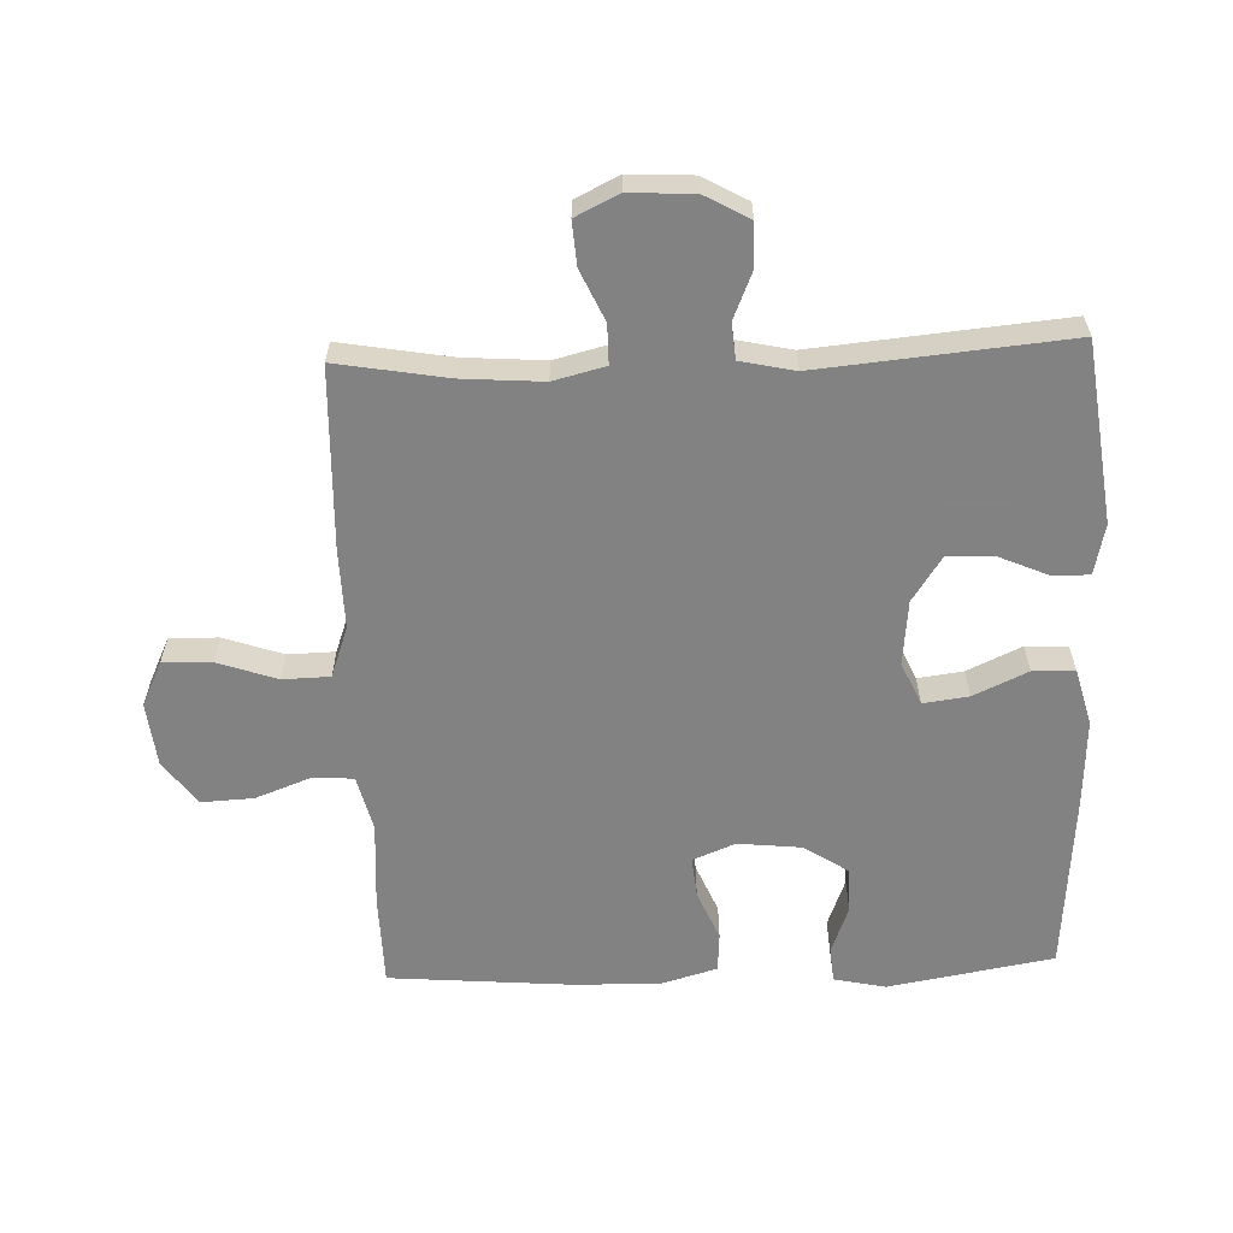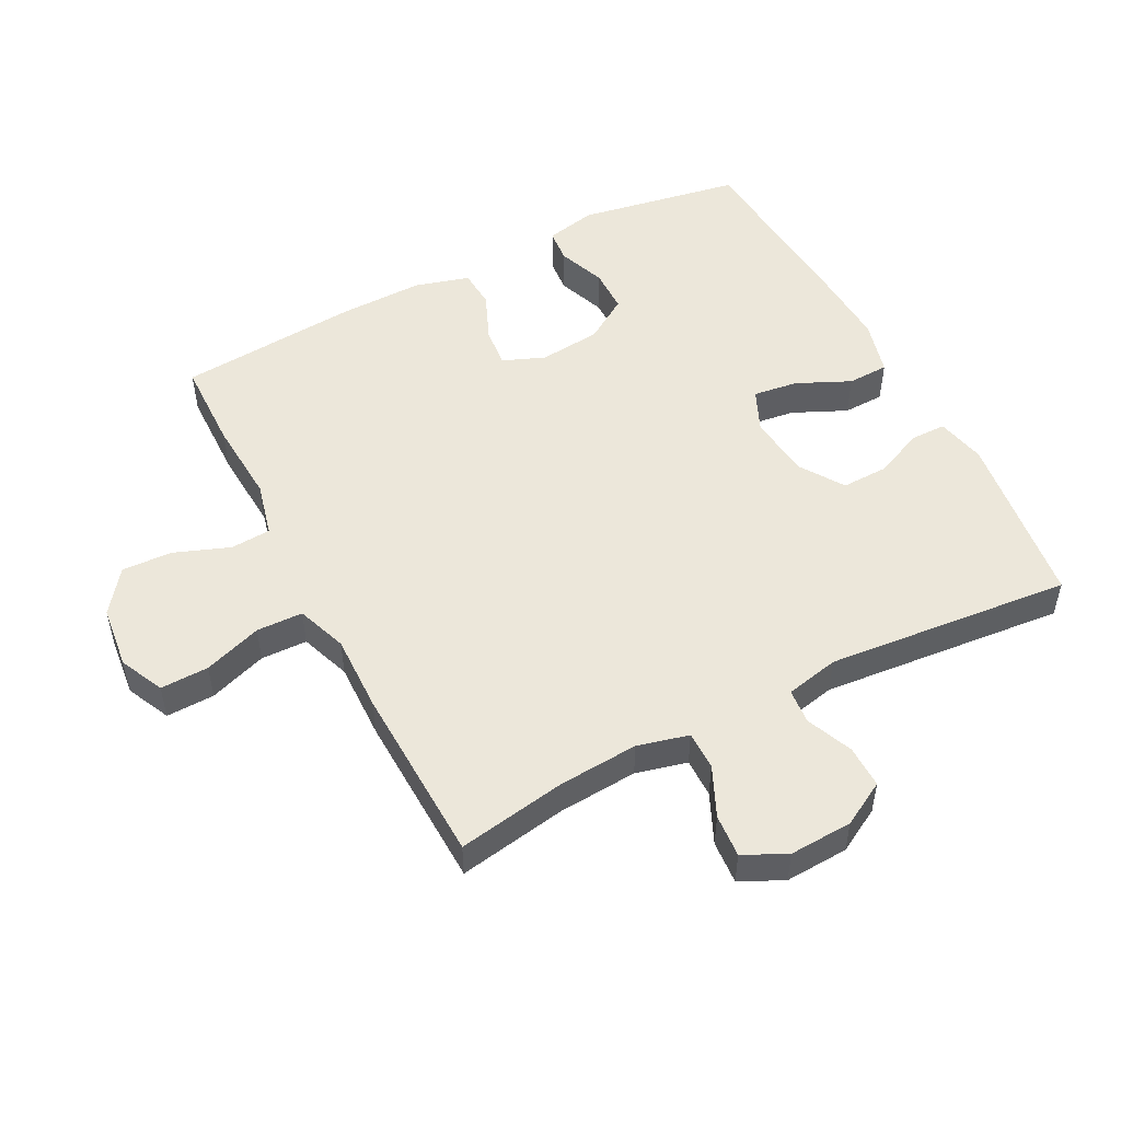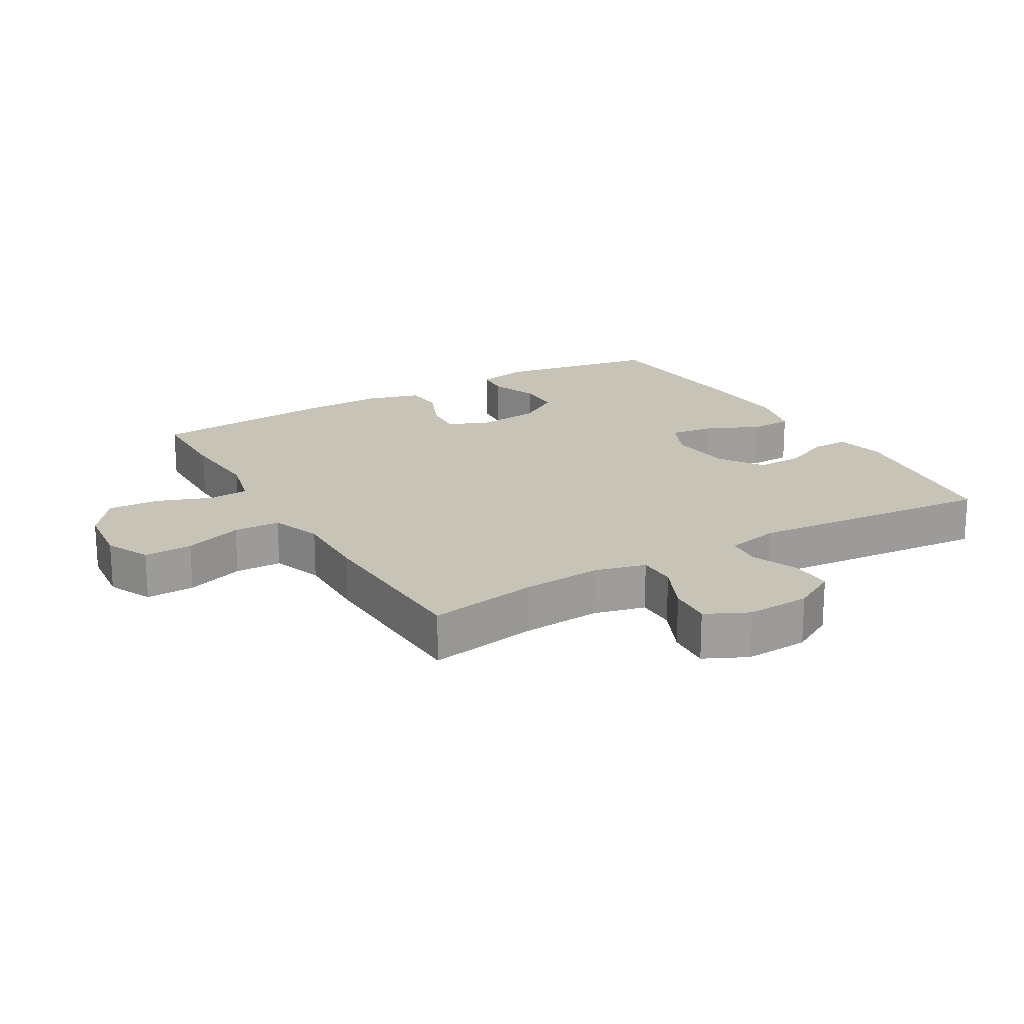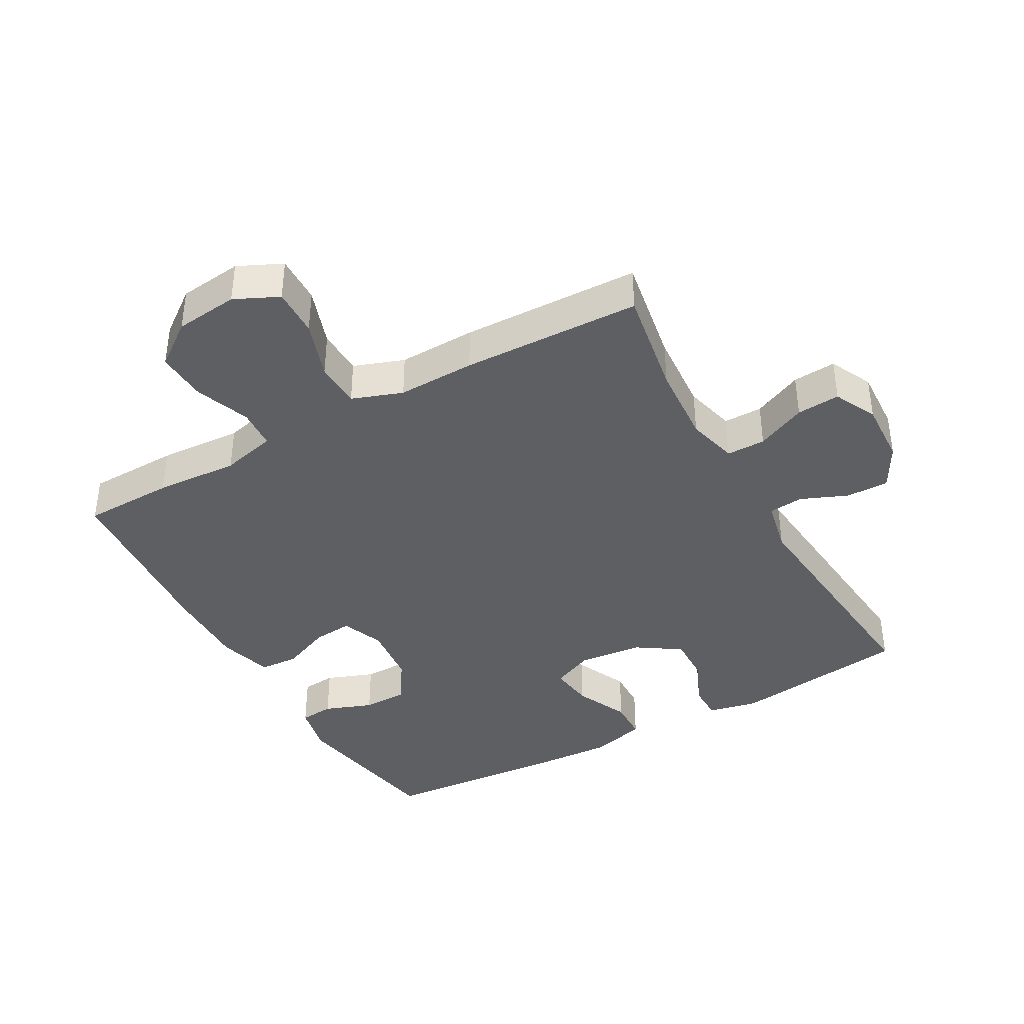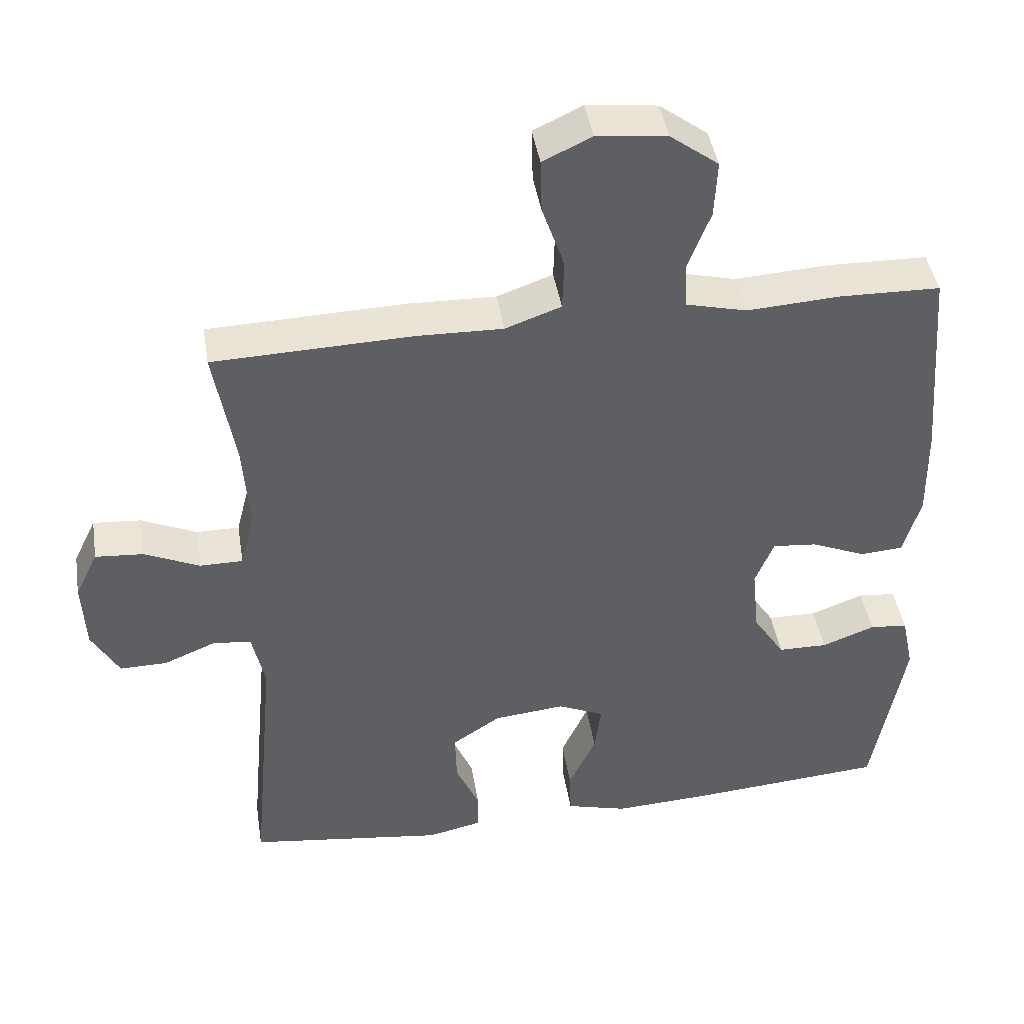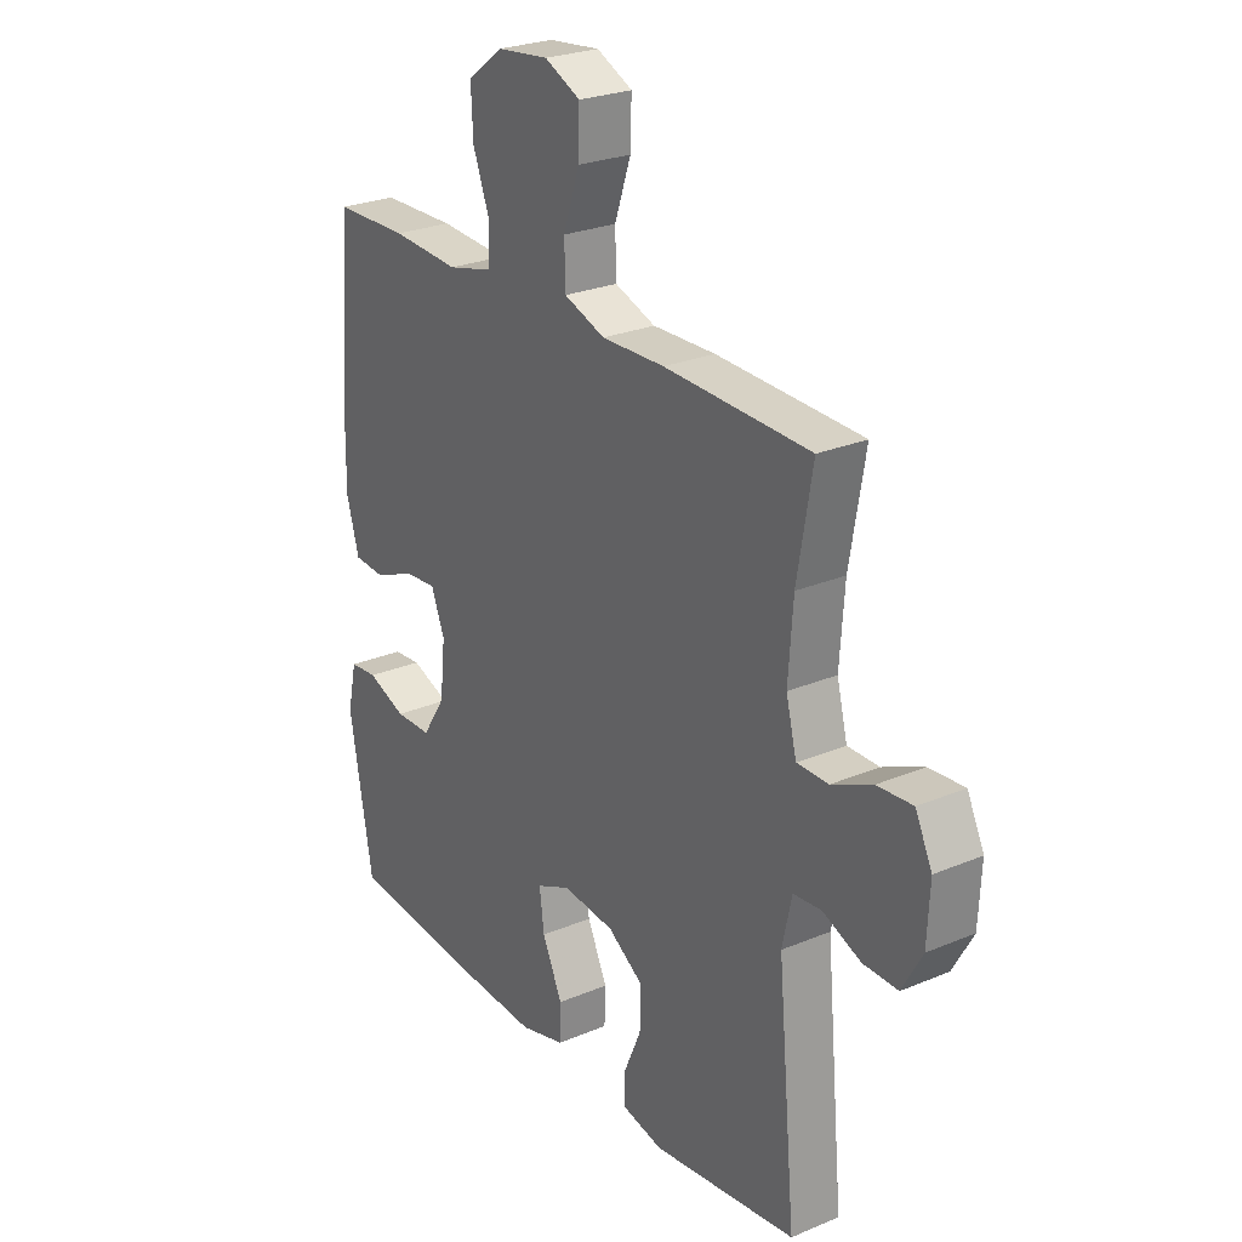
<metadata>
{"format":"obj","ext":"obj","renderer":"f3d","projection":"perspective","resolution":1024,"background":"white","views":[{"elev":-60.9,"azim":92.1,"up":"+Y"},{"elev":51.1,"azim":62.6,"up":"+Y"},{"elev":19.6,"azim":59.6,"up":"+Y"},{"elev":-39.5,"azim":29.3,"up":"+Y"},{"elev":43.4,"azim":170.9,"up":"+Z"},{"elev":25.7,"azim":56.1,"up":"+Z"}]}
</metadata>
<code>
v -0.5 0.07 0.5
v -0.359 0.07 0.503
v -0.23 0.07 0.495
v -0.145 0.07 0.516
v -0.141 0.07 0.578
v -0.173 0.07 0.663
v -0.177 0.07 0.742
v -0.11 0.07 0.792
v -0.012 0.07 0.803
v 0.056 0.07 0.771
v 0.054 0.07 0.696
v 0.023 0.07 0.606
v 0.025 0.07 0.534
v 0.103 0.07 0.506
v 0.223 0.07 0.509
v 0.5 0.07 0.5
v 0.471 0.07 0.332
v 0.462 0.07 0.208
v 0.482 0.07 0.129
v 0.542 0.07 0.129
v 0.619 0.07 0.164
v 0.686 0.07 0.169
v 0.718 0.07 0.103
v 0.713 0.07 0.005
v 0.675 0.07 -0.063
v 0.609 0.07 -0.062
v 0.537 0.07 -0.032
v 0.483 0.07 -0.037
v 0.465 0.07 -0.12
v 0.5 0.07 -0.5
v 0.225 0.07 -0.536
v 0.148 0.07 -0.519
v 0.148 0.07 -0.464
v 0.181 0.07 -0.388
v 0.183 0.07 -0.316
v 0.115 0.07 -0.271
v 0.016 0.07 -0.261
v -0.049 0.07 -0.29
v -0.04 0.07 -0.359
v -0.002 0.07 -0.442
v -0.004 0.07 -0.506
v -0.09 0.07 -0.529
v -0.225 0.07 -0.522
v -0.5 0.07 -0.5
v -0.544 0.07 -0.248
v -0.527 0.07 -0.169
v -0.474 0.07 -0.164
v -0.4 0.07 -0.192
v -0.331 0.07 -0.191
v -0.287 0.07 -0.123
v -0.277 0.07 -0.027
v -0.303 0.07 0.038
v -0.365 0.07 0.032
v -0.441 0.07 0
v -0.501 0.07 0.004
v -0.525 0.07 0.088
v -0.523 0.07 0.217
v -0.5 0 0.5
v -0.359 0 0.503
v -0.23 0 0.495
v -0.145 0 0.516
v -0.141 0 0.578
v -0.173 0 0.663
v -0.177 0 0.742
v -0.11 0 0.792
v -0.012 0 0.803
v 0.056 0 0.771
v 0.054 0 0.696
v 0.023 0 0.606
v 0.025 0 0.534
v 0.103 0 0.506
v 0.223 0 0.509
v 0.5 0 0.5
v 0.471 0 0.332
v 0.462 0 0.208
v 0.482 0 0.129
v 0.542 0 0.129
v 0.619 0 0.164
v 0.686 0 0.169
v 0.718 0 0.103
v 0.713 0 0.005
v 0.675 0 -0.063
v 0.609 0 -0.062
v 0.537 0 -0.032
v 0.483 0 -0.037
v 0.465 0 -0.12
v 0.5 0 -0.5
v 0.225 0 -0.536
v 0.148 0 -0.519
v 0.148 0 -0.464
v 0.181 0 -0.388
v 0.183 0 -0.316
v 0.115 0 -0.271
v 0.016 0 -0.261
v -0.049 0 -0.29
v -0.04 0 -0.359
v -0.002 0 -0.442
v -0.004 0 -0.506
v -0.09 0 -0.529
v -0.225 0 -0.522
v -0.5 0 -0.5
v -0.544 0 -0.248
v -0.527 0 -0.169
v -0.474 0 -0.164
v -0.4 0 -0.192
v -0.331 0 -0.191
v -0.287 0 -0.123
v -0.277 0 -0.027
v -0.303 0 0.038
v -0.365 0 0.032
v -0.441 0 0
v -0.501 0 0.004
v -0.525 0 0.088
v -0.523 0 0.217
f 53 54 55 56
f 52 53 56 57
f 45 46 47 48
f 45 48 49
f 44 45 49
f 43 44 49 50
f 39 40 41 42
f 38 39 42 43
f 31 32 33 34
f 29 30 31 34
f 28 29 34 35
f 24 25 26 27
f 24 27 28
f 23 24 28
f 20 21 22 23
f 19 20 23 28
f 18 19 28 35
f 14 15 16 17
f 13 14 17 18
f 9 10 11 12
f 9 12 13
f 8 9 13
f 5 6 7 8
f 4 5 8 13
f 3 4 13 18
f 52 57 1 2
f 51 52 2 3
f 38 43 50 51
f 37 38 51 3
f 36 37 3 18
f 18 35 36
f 113 112 111 110
f 114 113 110 109
f 105 104 103 102
f 106 105 102
f 106 102 101
f 107 106 101 100
f 99 98 97 96
f 100 99 96 95
f 91 90 89 88
f 91 88 87 86
f 92 91 86 85
f 84 83 82 81
f 85 84 81
f 85 81 80
f 80 79 78 77
f 85 80 77 76
f 92 85 76 75
f 74 73 72 71
f 75 74 71 70
f 69 68 67 66
f 70 69 66
f 70 66 65
f 65 64 63 62
f 70 65 62 61
f 75 70 61 60
f 59 58 114 109
f 60 59 109 108
f 108 107 100 95
f 60 108 95 94
f 75 60 94 93
f 93 92 75
f 1 58 59 2
f 2 59 60 3
f 3 60 61 4
f 4 61 62 5
f 5 62 63 6
f 6 63 64 7
f 7 64 65 8
f 8 65 66 9
f 9 66 67 10
f 10 67 68 11
f 11 68 69 12
f 12 69 70 13
f 13 70 71 14
f 14 71 72 15
f 15 72 73 16
f 16 73 74 17
f 17 74 75 18
f 18 75 76 19
f 19 76 77 20
f 20 77 78 21
f 21 78 79 22
f 22 79 80 23
f 23 80 81 24
f 24 81 82 25
f 25 82 83 26
f 26 83 84 27
f 27 84 85 28
f 28 85 86 29
f 29 86 87 30
f 30 87 88 31
f 31 88 89 32
f 32 89 90 33
f 33 90 91 34
f 34 91 92 35
f 35 92 93 36
f 36 93 94 37
f 37 94 95 38
f 38 95 96 39
f 39 96 97 40
f 40 97 98 41
f 41 98 99 42
f 42 99 100 43
f 43 100 101 44
f 44 101 102 45
f 45 102 103 46
f 46 103 104 47
f 47 104 105 48
f 48 105 106 49
f 49 106 107 50
f 50 107 108 51
f 51 108 109 52
f 52 109 110 53
f 53 110 111 54
f 54 111 112 55
f 55 112 113 56
f 56 113 114 57
f 57 114 58 1

</code>
